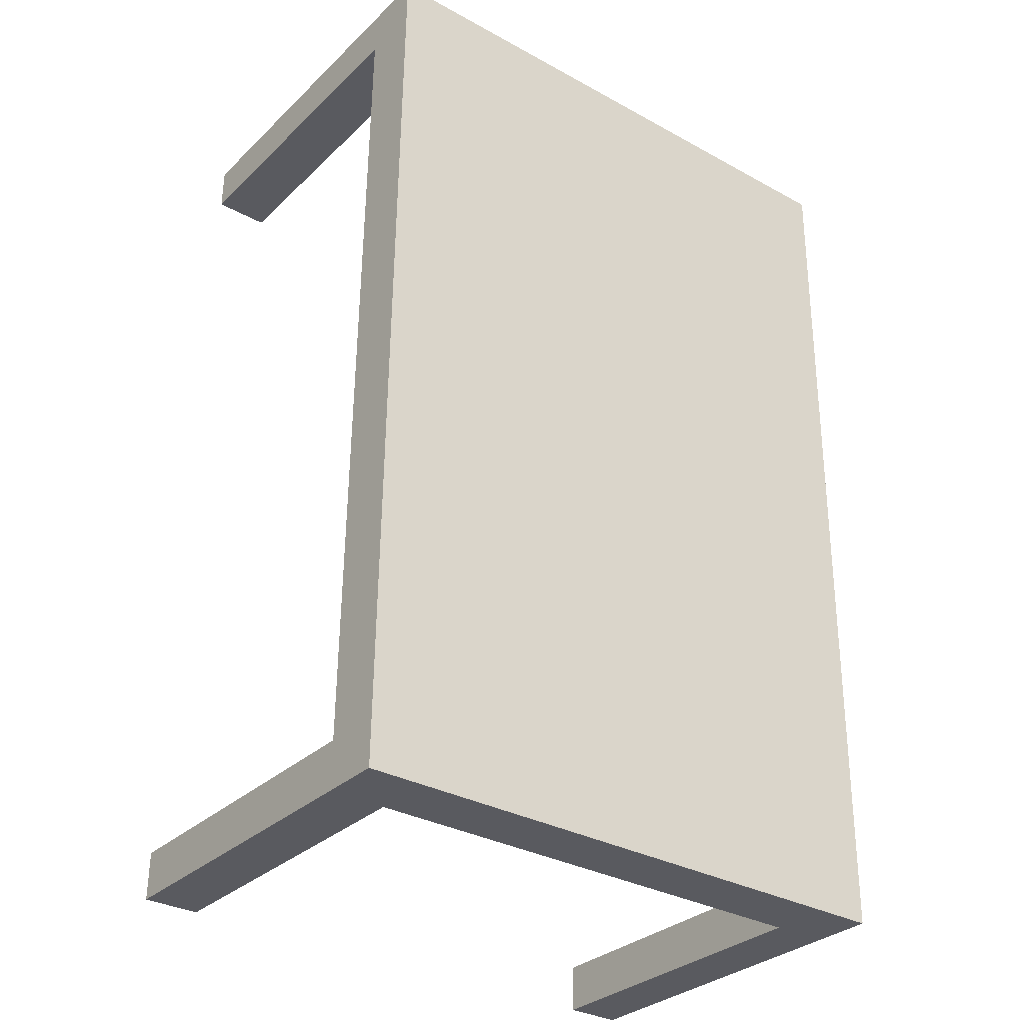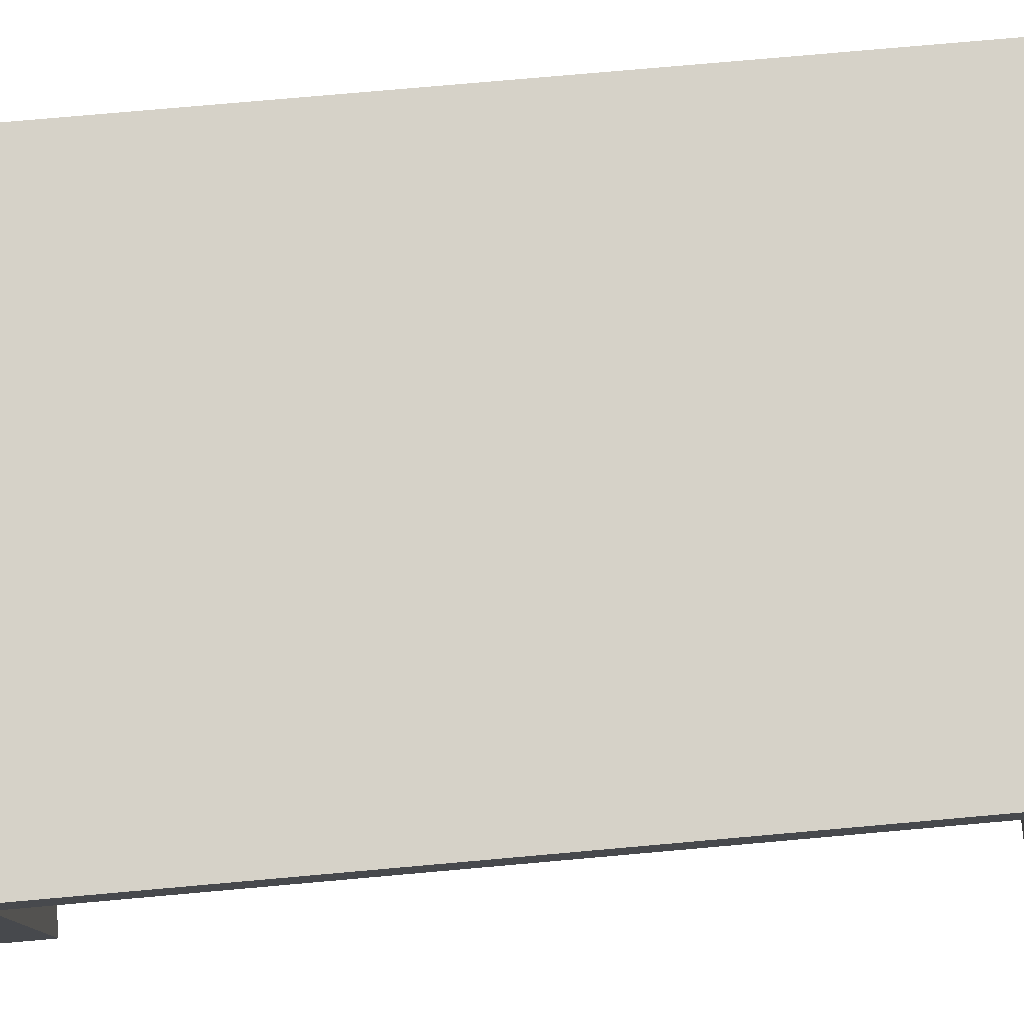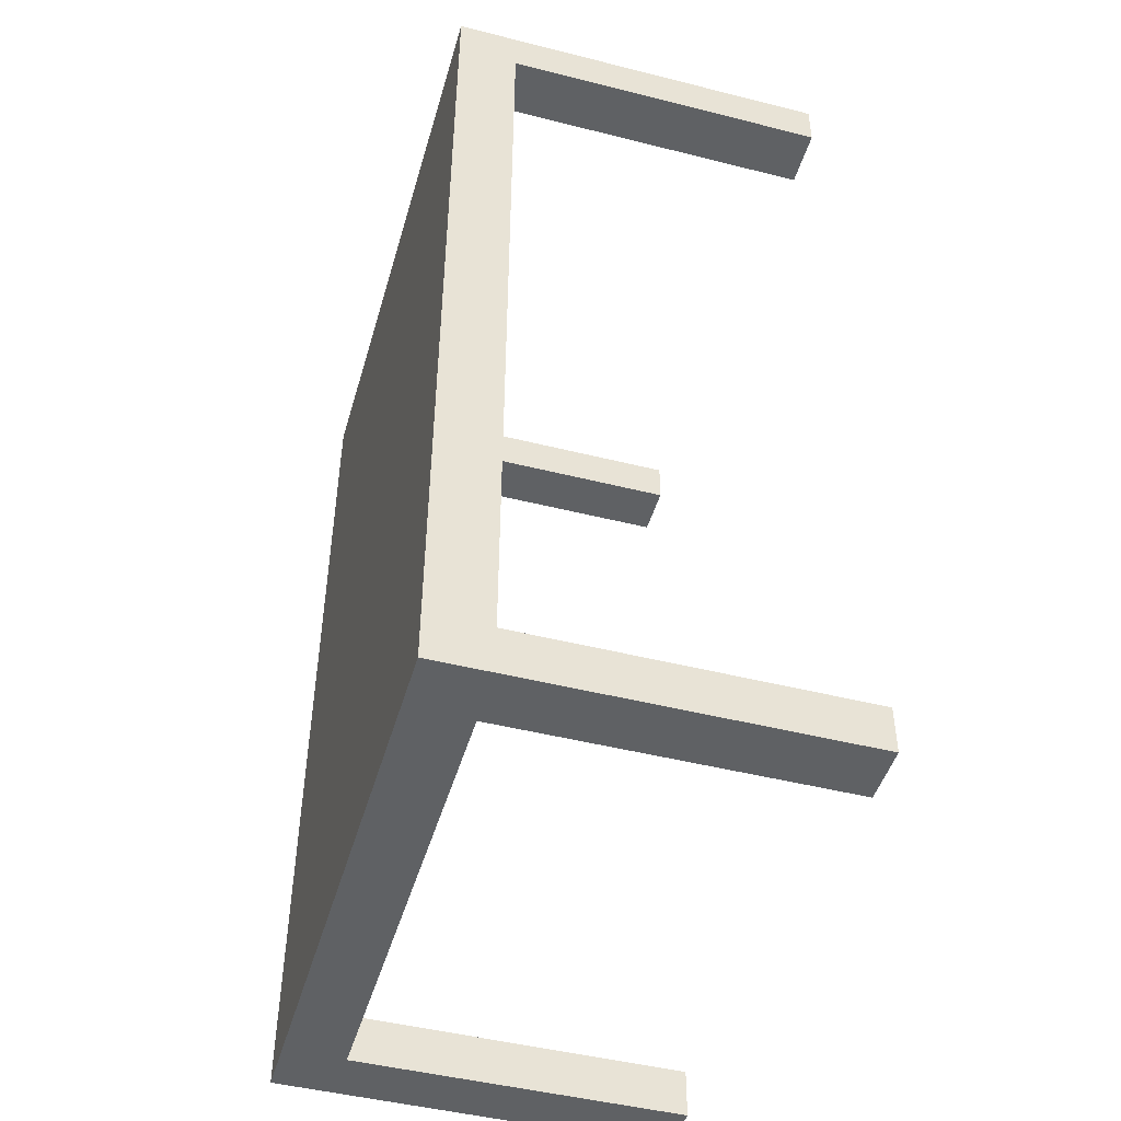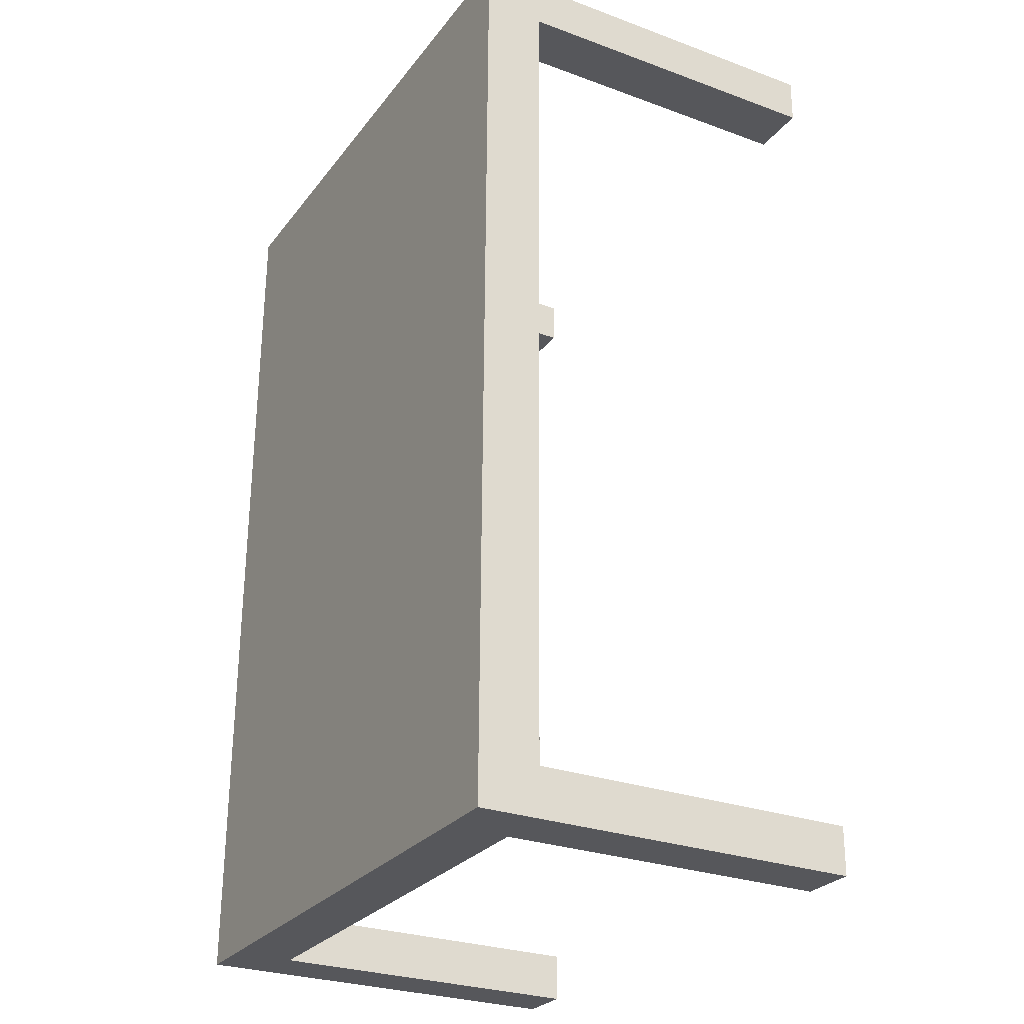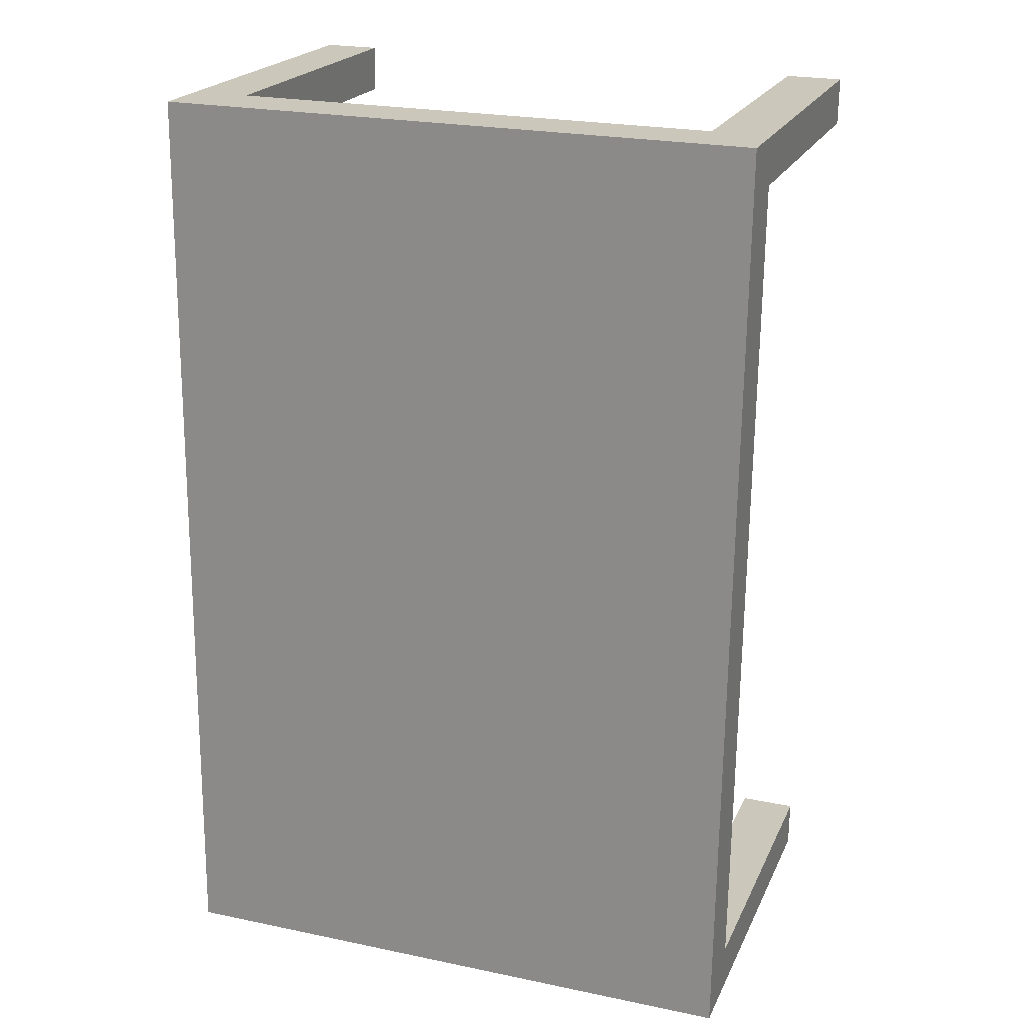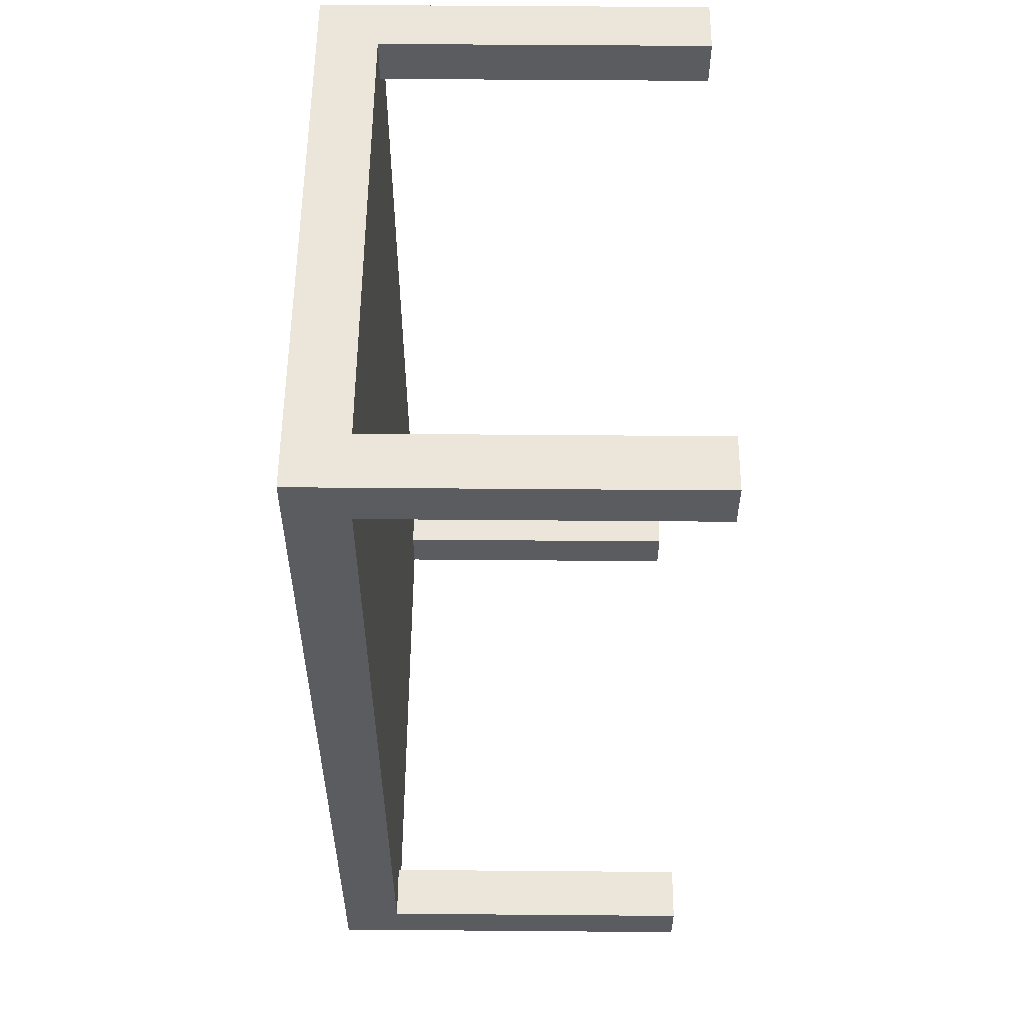
<metadata>
{"format":"obj","ext":"obj","renderer":"f3d","projection":"perspective","resolution":1024,"background":"white","views":[{"elev":-31.4,"azim":142.7,"up":"+Z"},{"elev":77.9,"azim":-95.7,"up":"+Y"},{"elev":-47.2,"azim":-105.9,"up":"+Z"},{"elev":-27.8,"azim":-119.1,"up":"+Z"},{"elev":21.3,"azim":-160.6,"up":"+Z"},{"elev":54.8,"azim":-89.5,"up":"+Z"}]}
</metadata>
<code>
o Table.001_Cube.033
v 22.7 2.154 2.756
v 22.7 2.558 2.756
v 18.75 2.154 2.711
v 18.75 2.558 2.711
v 22.77 2.154 -3.439
v 22.77 2.558 -3.439
v 18.82 2.154 -3.485
v 18.82 2.558 -3.485
v 18.82 2.154 -3.161
v 18.82 2.558 -3.161
v 22.77 2.154 -3.116
v 22.77 2.558 -3.116
v 18.75 2.154 2.4
v 22.7 2.558 2.446
v 18.75 2.558 2.4
v 22.7 2.154 2.446
v 19.13 2.154 2.715
v 19.13 2.558 2.715
v 19.2 2.154 -3.48
v 19.2 2.558 -3.48
v 19.19 2.558 -3.157
v 19.19 2.154 -3.157
v 19.13 2.154 2.405
v 19.13 2.558 2.405
v 22.33 2.154 2.752
v 22.4 2.558 -3.444
v 22.39 2.558 -3.12
v 22.39 2.154 -3.12
v 22.33 2.154 2.441
v 22.33 2.558 2.441
v 22.33 2.558 2.752
v 22.4 2.154 -3.444
v 18.78 2.558 -0.3806
v 22.73 2.154 -0.3352
v 18.78 2.154 -0.3806
v 22.73 2.558 -0.3352
v 19.16 2.558 -0.3762
v 19.16 2.154 -0.3762
v 22.36 2.558 -0.3394
v 22.36 2.154 -0.3394
v 22.33 -0.04587 2.752
v 22.7 -0.04587 2.756
v 18.75 -0.04587 2.4
v 18.75 -0.04587 2.711
v 19.2 -0.04587 -3.48
v 18.82 -0.04587 -3.485
v 22.77 -0.04587 -3.116
v 22.77 -0.04587 -3.439
v 18.82 -0.04587 -3.161
v 22.39 -0.04587 -3.12
v 22.7 -0.04587 2.446
v 22.33 -0.04587 2.441
v 19.13 -0.04587 2.715
v 19.19 -0.04587 -3.157
v 19.13 -0.04587 2.405
v 22.4 -0.04587 -3.444
f 17 18 4 3
f 9 10 8 7
f 32 26 6 5
f 16 14 2 1
f 7 19 45 46
f 30 31 2 14
f 26 27 12 6
f 40 28 11 34
f 5 6 12 11
f 35 33 10 9
f 3 4 15 13
f 32 5 48 56
f 39 30 14 36
f 34 36 14 16
f 33 15 24 37
f 28 32 56 50
f 35 9 22 38
f 8 10 21 20
f 15 4 18 24
f 17 3 44 53
f 7 8 20 19
f 25 31 18 17
f 1 2 31 25
f 37 24 30 39
f 17 23 29 25
f 38 22 28 40
f 20 21 27 26
f 24 18 31 30
f 22 19 32 28
f 19 20 26 32
f 23 38 40 29
f 21 37 39 27
f 13 35 38 23
f 10 33 37 21
f 11 12 36 34
f 27 39 36 12
f 13 15 33 35
f 29 40 34 16
f 50 56 48 47
f 41 52 51 42
f 44 43 55 53
f 49 46 45 54
f 1 25 41 42
f 23 17 53 55
f 16 1 42 51
f 25 29 52 41
f 11 28 50 47
f 5 11 47 48
f 29 16 51 52
f 22 9 49 54
f 3 13 43 44
f 19 22 54 45
f 13 23 55 43
f 9 7 46 49

</code>
